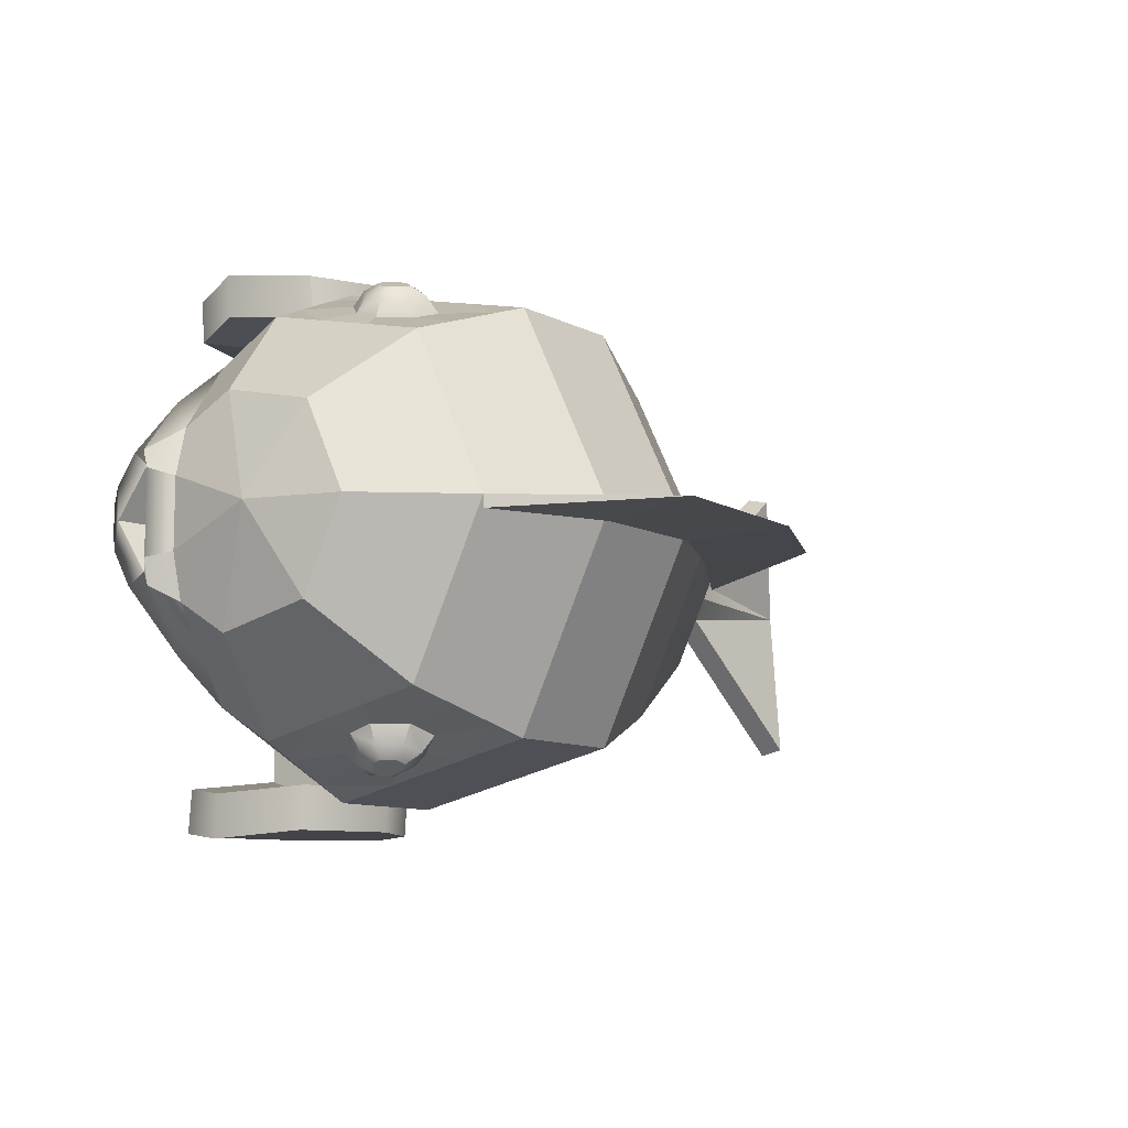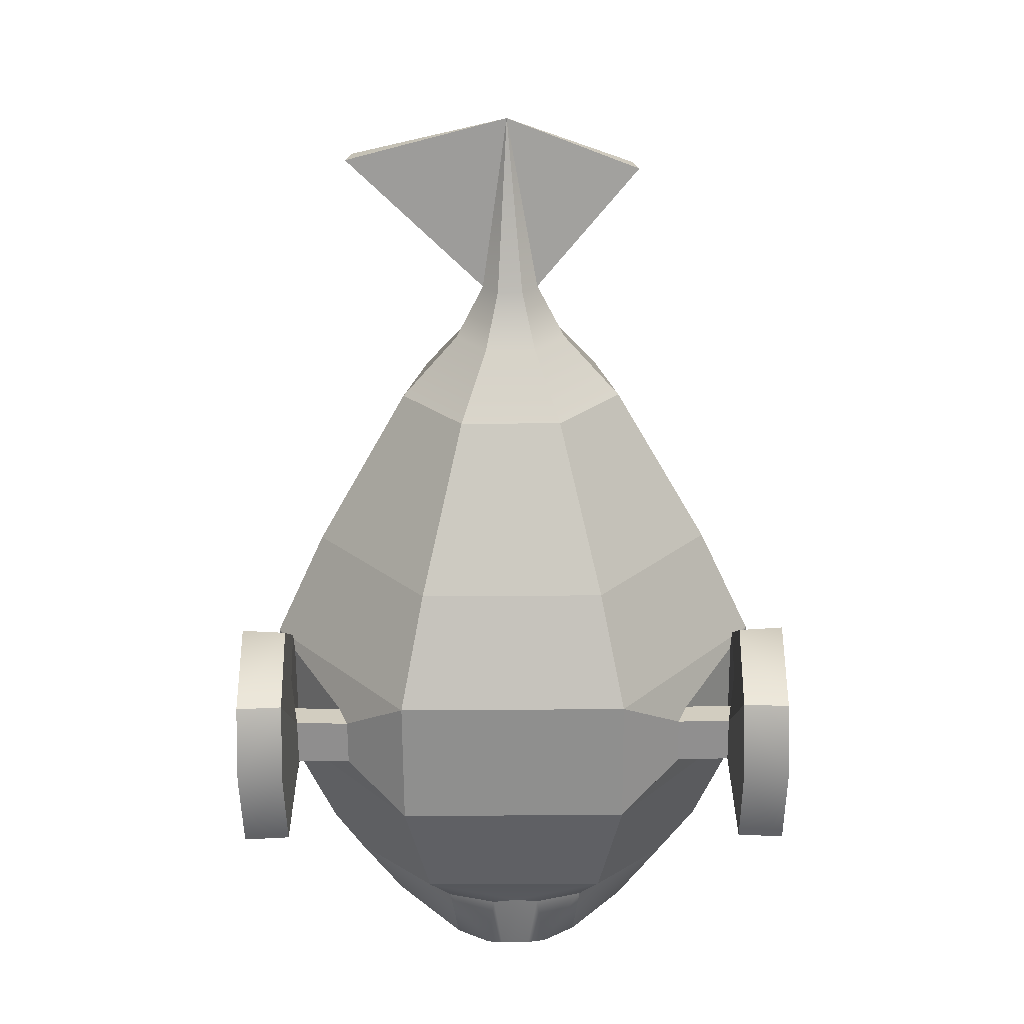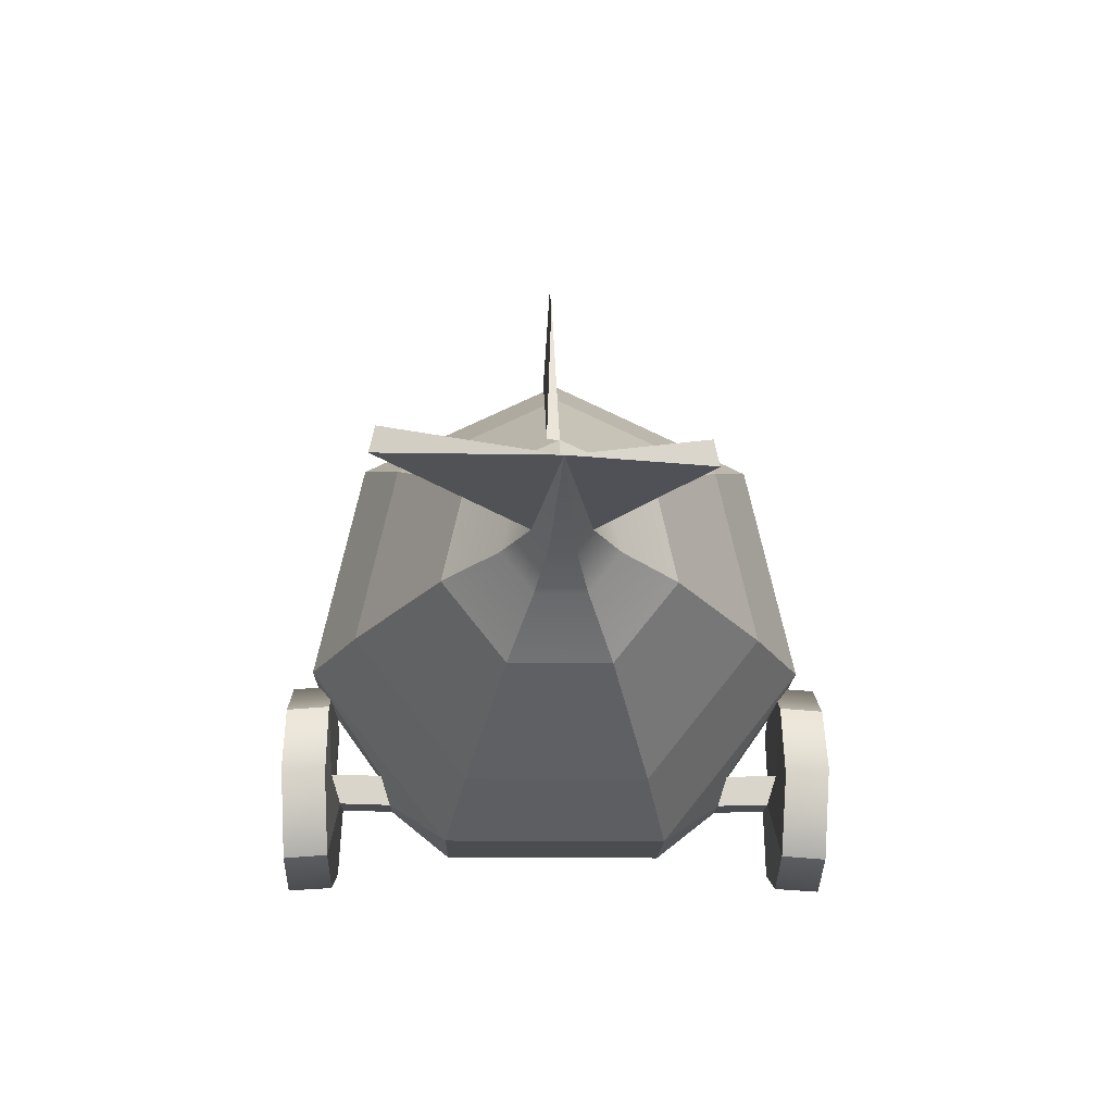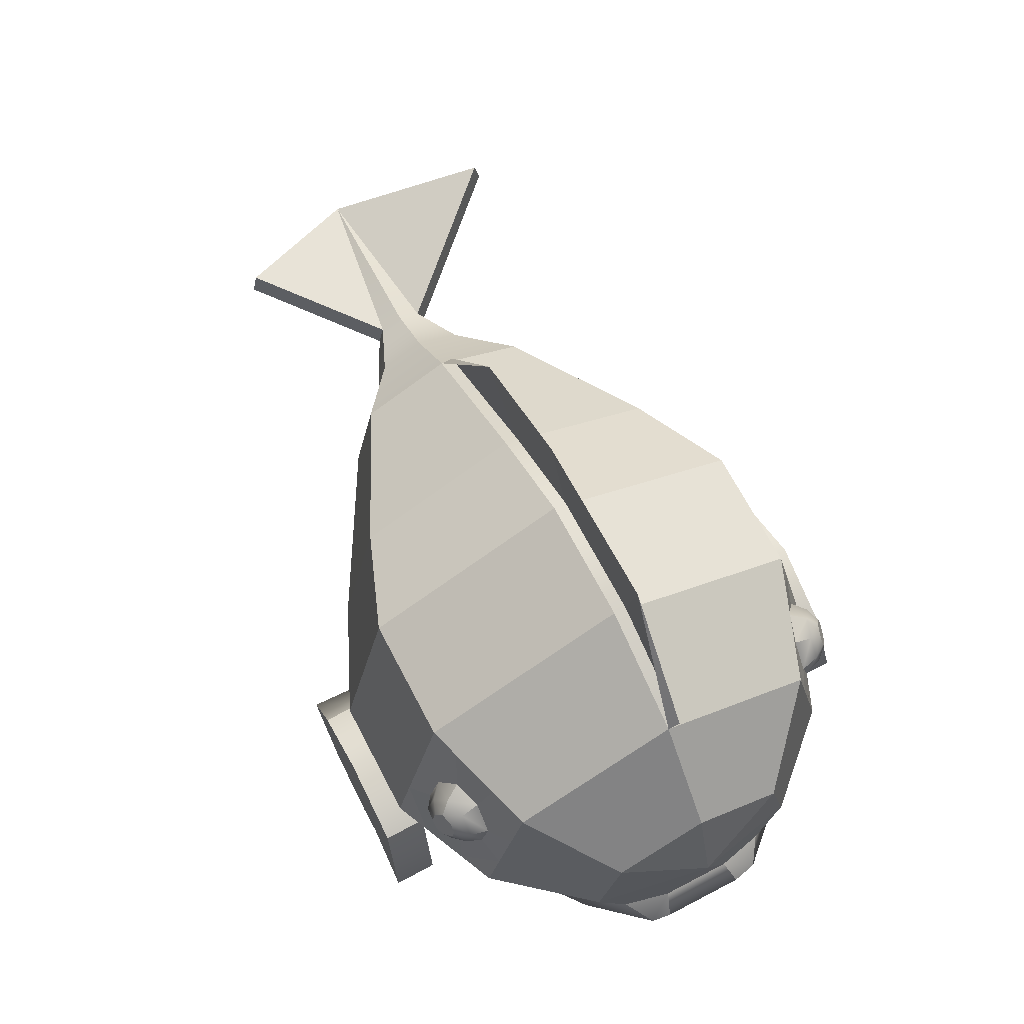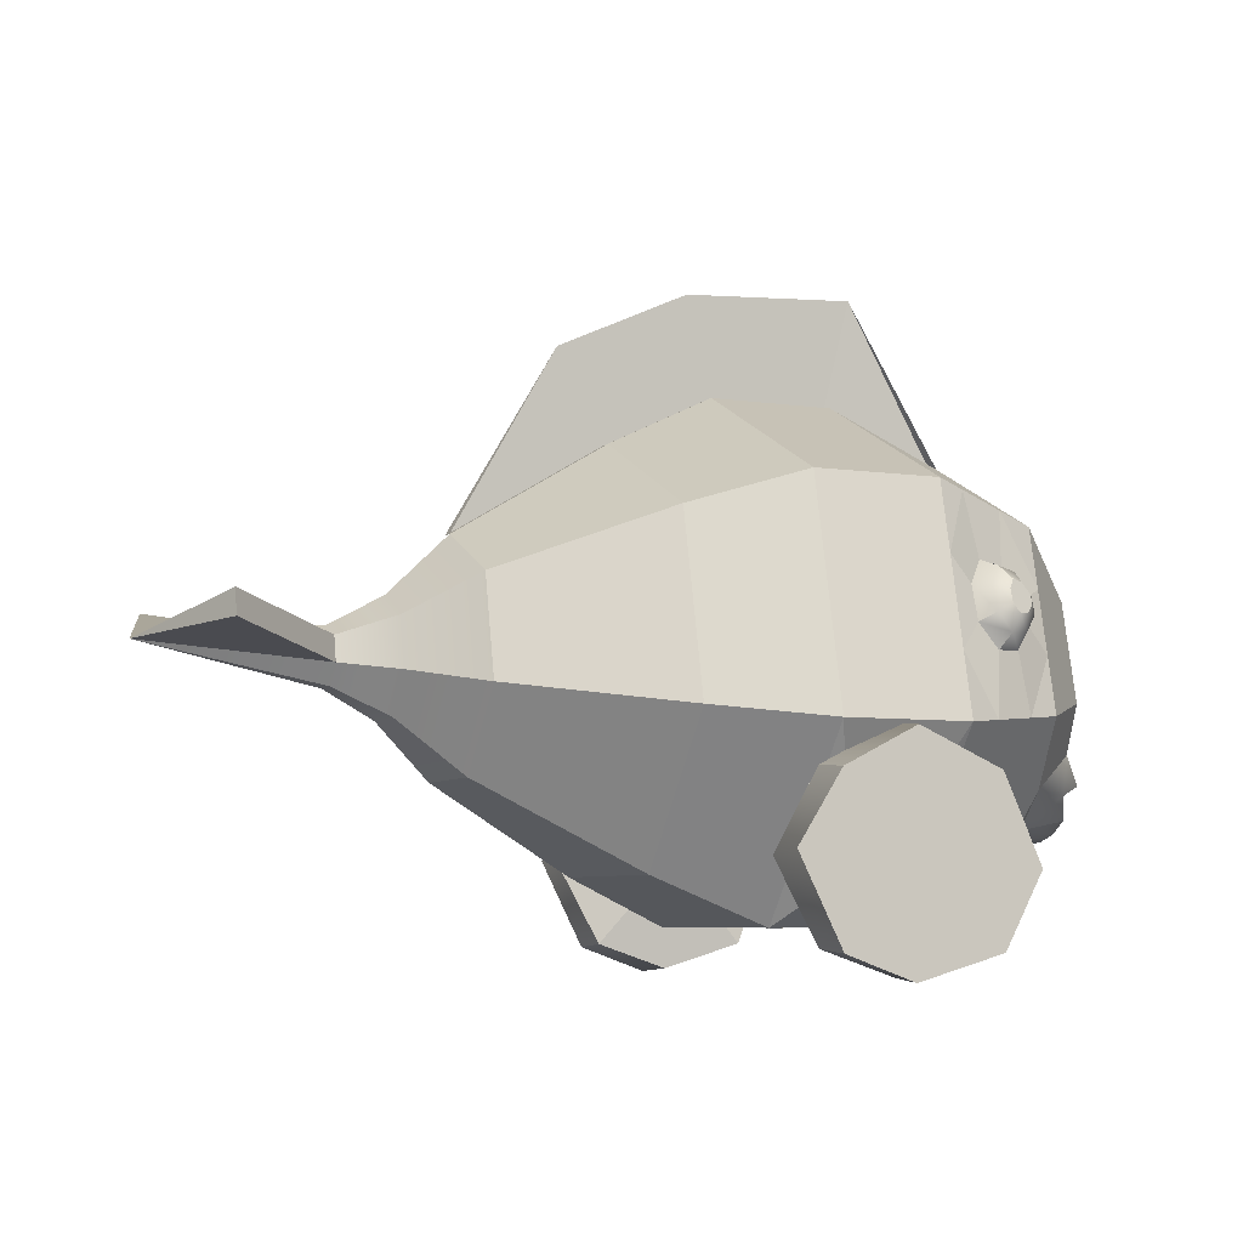
<metadata>
{"format":"obj","ext":"obj","renderer":"f3d","projection":"perspective","resolution":1024,"background":"white","views":[{"elev":-9.7,"azim":127.0,"up":"+Z"},{"elev":-65.2,"azim":-89.6,"up":"+Y"},{"elev":-15.1,"azim":-91.1,"up":"+Y"},{"elev":68.3,"azim":62.4,"up":"+Y"},{"elev":-6.4,"azim":-23.8,"up":"+Y"}]}
</metadata>
<code>
g default
v -1.518 0.2705 0.3392
v -1.518 -0.09655 0.423
v -1.518 -0.3909 0.1883
v -1.518 -0.3909 -0.1883
v -1.518 -0.09655 -0.423
v -1.518 0.2705 -0.3392
v -1.518 0.4339 0
v -0.9396 0.4875 0.6113
v -0.9396 -0.174 0.7622
v -0.9396 -0.7044 0.3392
v -0.9396 -0.7044 -0.3392
v -0.9396 -0.174 -0.7622
v -0.9396 0.4875 -0.6113
v -0.9396 0.7818 0
v -0.5427 0.6079 0.7622
v -0.5427 -0.2169 0.9505
v -0.5427 -0.8784 0.423
v -0.5427 -0.8784 -0.423
v -0.5427 -0.2169 -0.9505
v -0.5427 0.6079 -0.7622
v -0.5427 0.9749 0
v -0.06953 0.6079 0.7622
v -0.06953 -0.2169 0.9505
v -0.06953 -0.8784 0.423
v -0.06953 -0.8784 -0.423
v -0.06953 -0.2169 -0.9505
v -0.06953 0.6079 -0.7622
v -0.06953 0.9749 0
v 0.3692 0.4875 0.6113
v 0.3692 -0.174 0.7622
v 0.3692 -0.7044 0.3392
v 0.3692 -0.7044 -0.3392
v 0.3692 -0.174 -0.7622
v 0.3692 0.4875 -0.6113
v 0.3692 0.7818 -0
v 0.6755 0.2705 0.3392
v 0.6755 -0.09655 0.423
v 0.6755 -0.3909 0.1883
v 0.6755 -0.3909 -0.1883
v 0.6755 -0.09655 -0.423
v 0.6755 0.2705 -0.3392
v 0.6755 0.4339 -0
v -2.592 0.03604 -0.008292
v 0.785 0.08762 -0
v -1.121 1.115 -0.02365
v -0.6255 1.344 -0.02365
v 0.0217 1.381 -0.02365
v -1.744 0.1353 0.1696
v -1.744 -0.04827 0.2115
v -1.744 -0.1955 0.09413
v -1.744 -0.1955 -0.09413
v -1.744 -0.04827 -0.2115
v -1.744 0.1353 -0.1696
v -1.744 0.2169 0
v -1.943 0.06763 0.08481
v -1.943 -0.02414 0.1058
v -1.943 -0.09773 0.04706
v -1.943 -0.09773 -0.04706
v -1.943 -0.02414 -0.1058
v -1.943 0.06763 -0.08481
v -1.943 0.1085 0
v -2.384 0.06574 0.4995
v -2.384 0.1575 0.4786
v -2.416 0.1878 -0.6115
v -2.416 0.09608 -0.6325
v 0.5662 -0.5028 -0
v 0.5387 -0.5296 -0.2657
v 0.5293 -0.5393 0.2703
v 0.3954 -0.4165 0.6015
v 0.7062 -0.2706 0.3069
v 0.3954 -0.3763 -0.6335
v 0.7062 -0.2725 -0.3053
v 0.7456 -0.2742 -0.132
v 0.7459 -0.2734 0.1316
v 0.5385 -0.5835 0.09274
v 0.5436 -0.5782 -0.08393
v 0.5109 -0.6117 0.009453
v 0.7369 -0.4263 -0.1883
v 0.7369 -0.4263 0.1883
v 0.7657 -0.5329 -0
v 0.8166 -0.3408 0.1566
v 0.8165 -0.3409 -0.1567
v 0.7952 -0.3446 -0.2504
v 0.5912 -0.3941 -0.4756
v 0.7486 -0.4883 -0.2347
v 0.7666 -0.5438 -0.1105
v 0.7518 -0.5695 -0.05367
v 0.75 -0.5723 0.0576
v 0.7591 -0.5472 0.1232
v 0.7272 -0.5026 0.2437
v 0.6068 -0.4204 0.436
v 0.8017 -0.3763 0.2263
v 0.3692 0.2659 -0.6618
v 0.2204 0.5283 -0.6625
v 0.3692 0.2659 0.6618
v 0.2204 0.5283 0.6625
v 0.03929 0.578 -0.7248
v -0.06953 0.3473 -0.8217
v 0.03929 0.578 0.7248
v -0.06953 0.3473 0.8217
v 0.3692 0.03497 -0.7145
v 0.2323 -0.1874 -0.821
v 0.3692 0.03497 0.7145
v 0.2323 -0.1874 0.821
v 0.06298 -0.204 -0.8936
v -0.06953 0.0208 -0.8962
v 0.06298 -0.204 0.8936
v -0.06953 0.0208 0.8962
v 0.08511 0.3429 -0.7496
v 0.02138 0.2509 -0.8022
v 0.1911 0.3231 -0.7158
v 0.2783 0.2185 -0.7155
v 0.2783 0.1264 -0.7441
v 0.1981 0.03772 -0.8018
v 0.09898 0.03111 -0.8412
v 0.02138 0.1207 -0.8426
v 0.09898 0.03111 0.8412
v 0.02138 0.1207 0.8426
v 0.1981 0.03772 0.8018
v 0.2783 0.1264 0.7441
v 0.2783 0.2185 0.7155
v 0.1911 0.3231 0.7158
v 0.08511 0.3429 0.7496
v 0.02138 0.2509 0.8022
v 0.1208 0.3169 -0.8101
v 0.07403 0.2494 -0.8486
v 0.1985 0.3024 -0.7853
v 0.2625 0.2256 -0.7851
v 0.2625 0.1581 -0.806
v 0.2036 0.09307 -0.8484
v 0.1309 0.08822 -0.8772
v 0.07403 0.1539 -0.8783
v 0.1309 0.08822 0.8772
v 0.07403 0.1539 0.8783
v 0.2036 0.09307 0.8484
v 0.2625 0.1581 0.806
v 0.2625 0.2256 0.7851
v 0.1985 0.3024 0.7853
v 0.1208 0.3169 0.8101
v 0.07403 0.2494 0.8486
v 0.1529 0.2697 -0.8499
v 0.1287 0.2348 -0.8698
v 0.1931 0.2622 -0.8371
v 0.2261 0.2225 -0.837
v 0.2261 0.1876 -0.8478
v 0.1957 0.154 -0.8697
v 0.1581 0.1515 -0.8846
v 0.1287 0.1855 -0.8851
v 0.1581 0.1515 0.8846
v 0.1287 0.1855 0.8851
v 0.1957 0.154 0.8697
v 0.2261 0.1876 0.8478
v 0.2261 0.2225 0.837
v 0.1931 0.2622 0.8371
v 0.1529 0.2697 0.8499
v 0.1287 0.2348 0.8698
v -0.3915 -0.6004 0.6841
v -0.3915 -0.7164 0.6467
v -0.2206 -0.7164 0.6467
v -0.2206 -0.6004 0.6841
v -0.3915 -0.7164 -0.6467
v -0.3915 -0.6004 -0.6841
v -0.2206 -0.6004 -0.6841
v -0.2206 -0.7164 -0.6467
v -0.3915 -0.5951 0.8796
v -0.3915 -0.7111 0.8423
v -0.2206 -0.7111 0.8423
v -0.2206 -0.5951 0.8796
v -0.3915 -0.7111 -0.8423
v -0.3915 -0.5951 -0.8796
v -0.2206 -0.5951 -0.8796
v -0.2206 -0.7111 -0.8423
v -0.5957 -0.3642 0.8796
v -0.5957 -0.942 0.8721
v -0.01654 -0.942 0.8721
v -0.01654 -0.3642 0.8796
v -0.5957 -0.942 -0.8721
v -0.5957 -0.3642 -0.8796
v -0.01654 -0.3642 -0.8796
v -0.01654 -0.942 -0.8721
v -0.5957 -0.3764 1.043
v -0.5957 -0.9549 1.039
v -0.01654 -0.9549 1.039
v -0.01654 -0.3764 1.043
v -0.5957 -0.9549 -1.039
v -0.5957 -0.3764 -1.043
v -0.01654 -0.3764 -1.043
v -0.01654 -0.9549 -1.039
v 0.1064 -0.6898 1.071
v 0.1064 -0.6789 0.9054
v 0.1064 -0.6898 -1.071
v 0.1064 -0.6789 -0.9054
v -0.3221 -0.2266 0.8796
v -0.3247 -0.2388 1.043
v -0.3221 -0.2266 -0.8796
v -0.3247 -0.2388 -1.043
v -0.7584 -0.6505 0.8759
v -0.7584 -0.6317 1.041
v -0.7584 -0.6505 -0.8759
v -0.7584 -0.6317 -1.041
v -0.3409 -1.047 1.039
v -0.3245 -1.034 0.8721
v -0.3409 -1.047 -1.039
v -0.3245 -1.034 -0.8721
v -0.9396 0.7818 -0.0473
v -0.5427 0.9749 -0.0473
v -0.06953 0.9749 -0.0473
v -1.518 0.4339 -0.0473
v 0.3692 0.7818 -0.0473
g pSphere1
f 1 2 8
f 8 2 9
f 2 3 9
f 9 3 10
f 3 4 10
f 10 4 11
f 4 5 11
f 11 5 12
f 5 6 12
f 12 6 13
f 6 7 13
f 13 7 14
f 7 1 14
f 14 1 8
f 8 9 15
f 15 9 16
f 9 10 16
f 16 10 17
f 10 11 17
f 17 11 18
f 11 12 18
f 18 12 19
f 12 13 19
f 19 13 20
f 13 14 20
f 20 14 21
f 14 8 21
f 21 8 15
f 15 16 22
f 22 16 100
f 100 16 108
f 16 23 108
f 198 182 181
f 182 201 181
f 201 183 181
f 183 189 181
f 189 184 181
f 181 184 194
f 17 18 24
f 24 18 25
f 200 186 185
f 185 186 203
f 203 186 188
f 188 186 191
f 191 186 187
f 186 196 187
f 19 20 26
f 26 20 106
f 106 20 98
f 20 27 98
f 20 21 27
f 27 21 28
f 21 15 28
f 28 15 22
f 23 24 107
f 24 31 107
f 31 69 107
f 107 69 104
f 69 30 104
f 24 25 31
f 31 25 32
f 25 26 32
f 32 26 71
f 26 105 71
f 105 102 71
f 102 33 71
f 27 28 97
f 28 35 97
f 97 35 94
f 35 34 94
f 28 22 35
f 22 99 35
f 99 96 35
f 96 29 35
f 29 95 36
f 30 37 103
f 36 95 37
f 95 103 37
f 68 69 31
f 38 66 39
f 83 84 72
f 72 84 71
f 33 101 40
f 34 41 93
f 41 40 93
f 101 93 40
f 34 35 41
f 41 35 42
f 35 29 42
f 42 29 36
f 62 63 43
f 57 56 43
f 58 57 43
f 59 58 43
f 64 65 43
f 61 60 43
f 55 61 43
f 36 37 44
f 70 92 74
f 74 92 81
f 81 82 74
f 74 82 73
f 82 83 73
f 73 83 72
f 40 41 44
f 41 42 44
f 42 36 44
f 205 206 45
f 45 206 46
f 206 207 46
f 46 207 47
f 208 205 45
f 207 209 47
f 7 6 54
f 54 6 53
f 6 5 53
f 53 5 52
f 5 4 52
f 52 4 51
f 4 3 51
f 51 3 50
f 3 2 50
f 50 2 49
f 2 1 49
f 49 1 48
f 1 7 48
f 48 7 54
f 54 53 61
f 61 53 60
f 53 52 60
f 60 52 59
f 52 51 59
f 59 51 58
f 51 50 58
f 58 50 57
f 50 49 57
f 57 49 56
f 49 48 56
f 56 48 55
f 48 54 55
f 55 54 61
f 56 55 62
f 62 55 63
f 55 43 63
f 43 56 62
f 60 59 64
f 64 59 65
f 59 43 65
f 43 60 64
f 68 75 89
f 89 75 88
f 76 77 32
f 85 86 67
f 67 76 32
f 68 89 90
f 30 69 37
f 37 69 70
f 90 91 68
f 68 91 69
f 32 71 67
f 72 71 40
f 40 71 33
f 72 40 73
f 73 40 44
f 74 73 44
f 70 74 37
f 37 74 44
f 31 75 68
f 31 32 77
f 67 86 76
f 76 86 87
f 75 77 88
f 88 77 87
f 77 76 87
f 31 77 75
f 69 91 70
f 70 91 92
f 71 84 67
f 67 84 85
f 38 39 79
f 79 39 78
f 66 80 39
f 39 80 78
f 66 38 80
f 80 38 79
f 79 78 81
f 81 78 82
f 78 83 82
f 78 84 83
f 85 84 78
f 80 86 78
f 78 86 85
f 87 86 80
f 88 87 80
f 89 88 80
f 90 89 79
f 79 89 80
f 79 91 90
f 92 91 79
f 81 92 79
f 103 104 30
f 93 94 34
f 27 97 98
f 96 95 29
f 141 143 142
f 143 144 142
f 142 144 148
f 144 145 148
f 145 146 148
f 146 147 148
f 100 99 22
f 102 101 33
f 23 107 108
f 106 105 26
f 155 156 154
f 154 156 153
f 156 150 153
f 153 150 152
f 152 150 151
f 150 149 151
f 97 109 98
f 98 109 110
f 97 94 109
f 109 94 111
f 94 93 111
f 111 93 112
f 101 113 93
f 93 113 112
f 102 114 101
f 101 114 113
f 105 115 102
f 102 115 114
f 105 106 115
f 115 106 116
f 106 98 116
f 116 98 110
f 107 117 108
f 108 117 118
f 107 104 117
f 117 104 119
f 104 103 119
f 119 103 120
f 103 95 120
f 120 95 121
f 96 122 95
f 95 122 121
f 99 123 96
f 96 123 122
f 99 100 123
f 123 100 124
f 108 118 100
f 100 118 124
f 109 125 110
f 110 125 126
f 109 111 125
f 125 111 127
f 111 112 127
f 127 112 128
f 112 113 128
f 128 113 129
f 114 130 113
f 113 130 129
f 115 131 114
f 114 131 130
f 115 116 131
f 131 116 132
f 116 110 132
f 132 110 126
f 117 133 118
f 118 133 134
f 117 119 133
f 133 119 135
f 119 120 135
f 135 120 136
f 121 137 120
f 120 137 136
f 122 138 121
f 121 138 137
f 123 139 122
f 122 139 138
f 123 124 139
f 139 124 140
f 118 134 124
f 124 134 140
f 125 141 126
f 126 141 142
f 125 127 141
f 141 127 143
f 127 128 143
f 143 128 144
f 128 129 144
f 144 129 145
f 130 146 129
f 129 146 145
f 131 147 130
f 130 147 146
f 131 132 147
f 147 132 148
f 132 126 148
f 148 126 142
f 133 149 134
f 134 149 150
f 133 135 149
f 149 135 151
f 135 136 151
f 151 136 152
f 137 153 136
f 136 153 152
f 138 154 137
f 137 154 153
f 139 155 138
f 138 155 154
f 139 140 155
f 155 140 156
f 134 150 140
f 140 150 156
f 16 17 157
f 157 17 158
f 17 24 158
f 158 24 159
f 23 160 24
f 24 160 159
f 23 16 160
f 160 16 157
f 19 162 18
f 18 162 161
f 19 26 162
f 162 26 163
f 26 25 163
f 163 25 164
f 25 18 164
f 164 18 161
f 158 166 157
f 157 166 165
f 158 159 166
f 166 159 167
f 159 160 167
f 167 160 168
f 160 157 168
f 168 157 165
f 161 162 169
f 169 162 170
f 162 163 170
f 170 163 171
f 164 172 163
f 163 172 171
f 164 161 172
f 172 161 169
f 174 197 166
f 173 165 197
f 165 166 197
f 175 202 167
f 174 166 202
f 166 167 202
f 176 190 168
f 175 167 190
f 167 168 190
f 176 168 193
f 168 165 193
f 165 173 193
f 178 199 170
f 177 169 199
f 169 170 199
f 179 195 171
f 171 195 170
f 170 195 178
f 179 171 192
f 180 192 172
f 171 172 192
f 180 172 204
f 177 204 169
f 172 169 204
f 197 198 173
f 173 198 181
f 201 202 183
f 183 202 175
f 189 190 184
f 184 190 176
f 193 194 176
f 176 194 184
f 177 199 185
f 185 199 200
f 195 196 178
f 178 196 186
f 191 192 188
f 188 192 180
f 204 177 203
f 203 177 185
f 175 190 183
f 183 190 189
f 179 192 187
f 187 192 191
f 193 173 194
f 194 173 181
f 195 179 196
f 196 179 187
f 198 197 182
f 182 197 174
f 199 178 200
f 200 178 186
f 202 201 174
f 174 201 182
f 180 204 188
f 188 204 203
f 14 21 205
f 205 21 206
f 21 28 206
f 206 28 207
f 7 14 208
f 208 14 205
f 45 7 208
f 28 35 207
f 207 35 209
f 35 47 209

</code>
